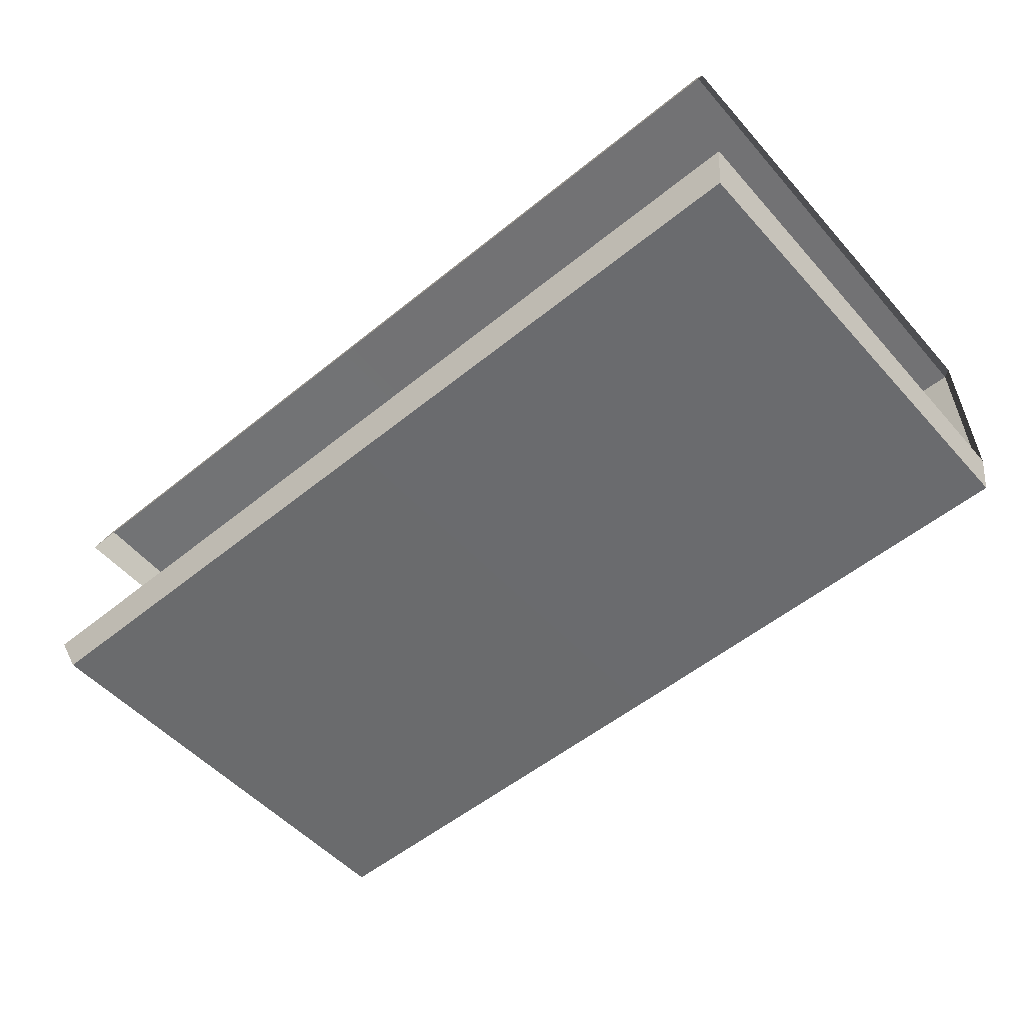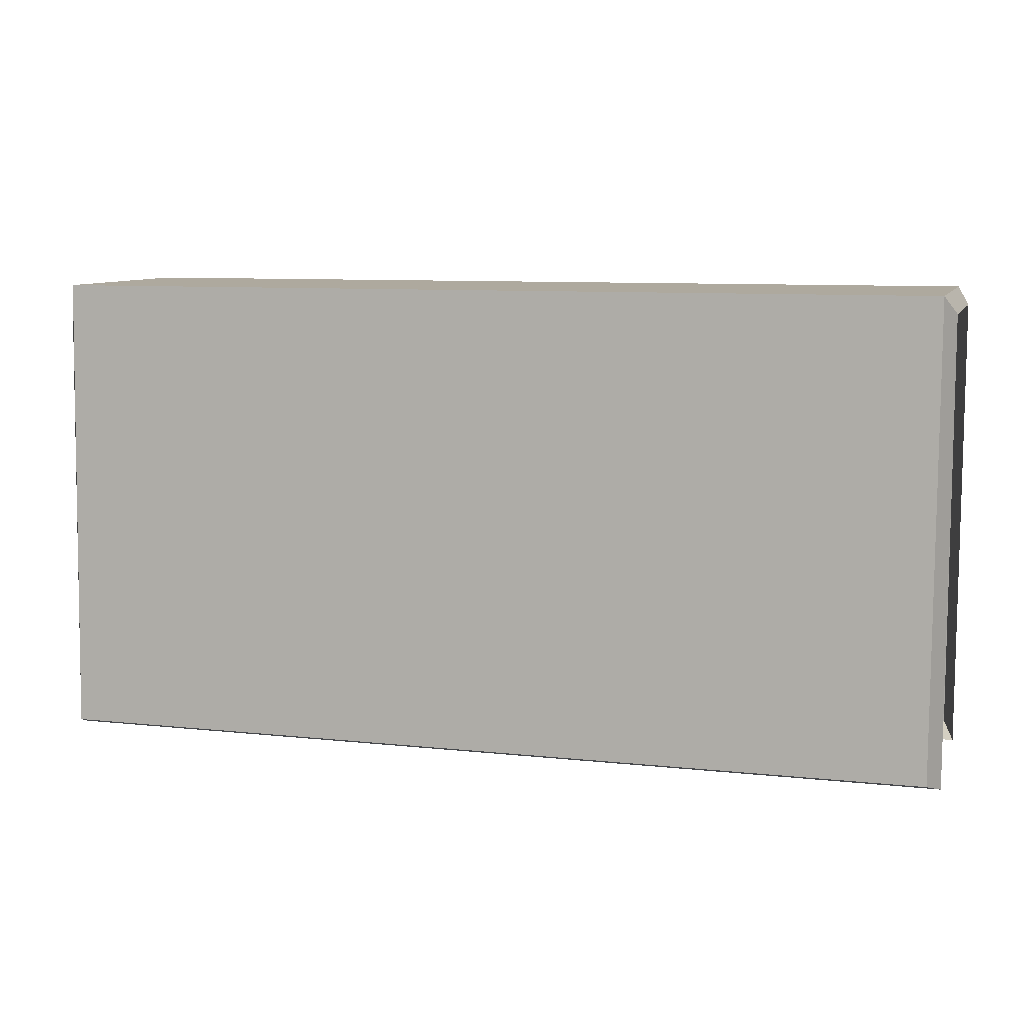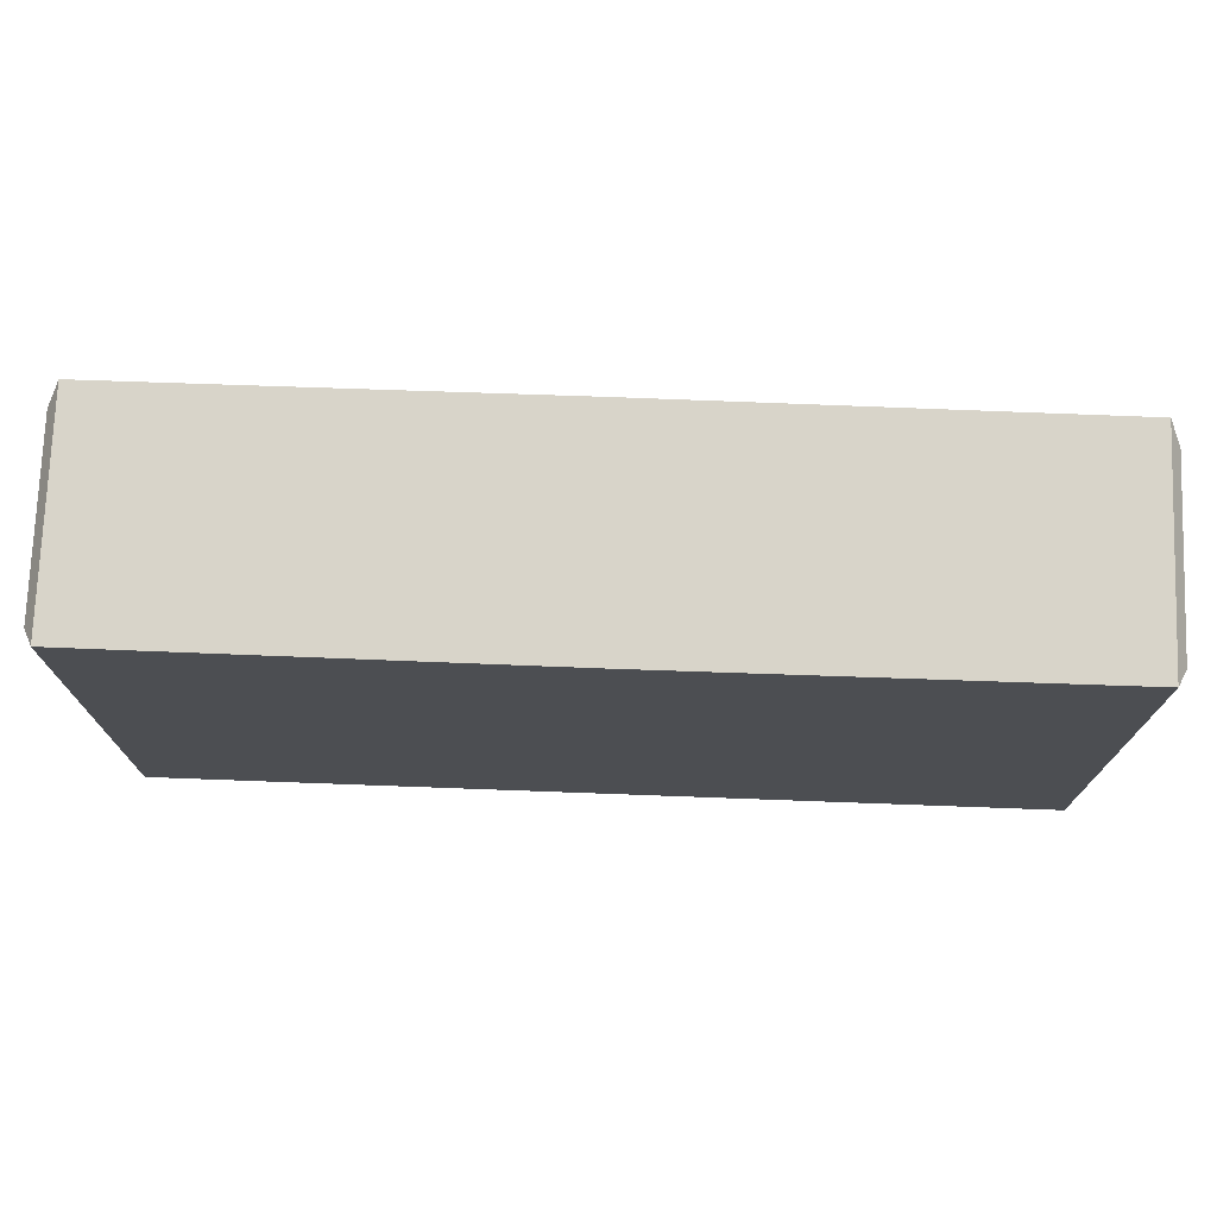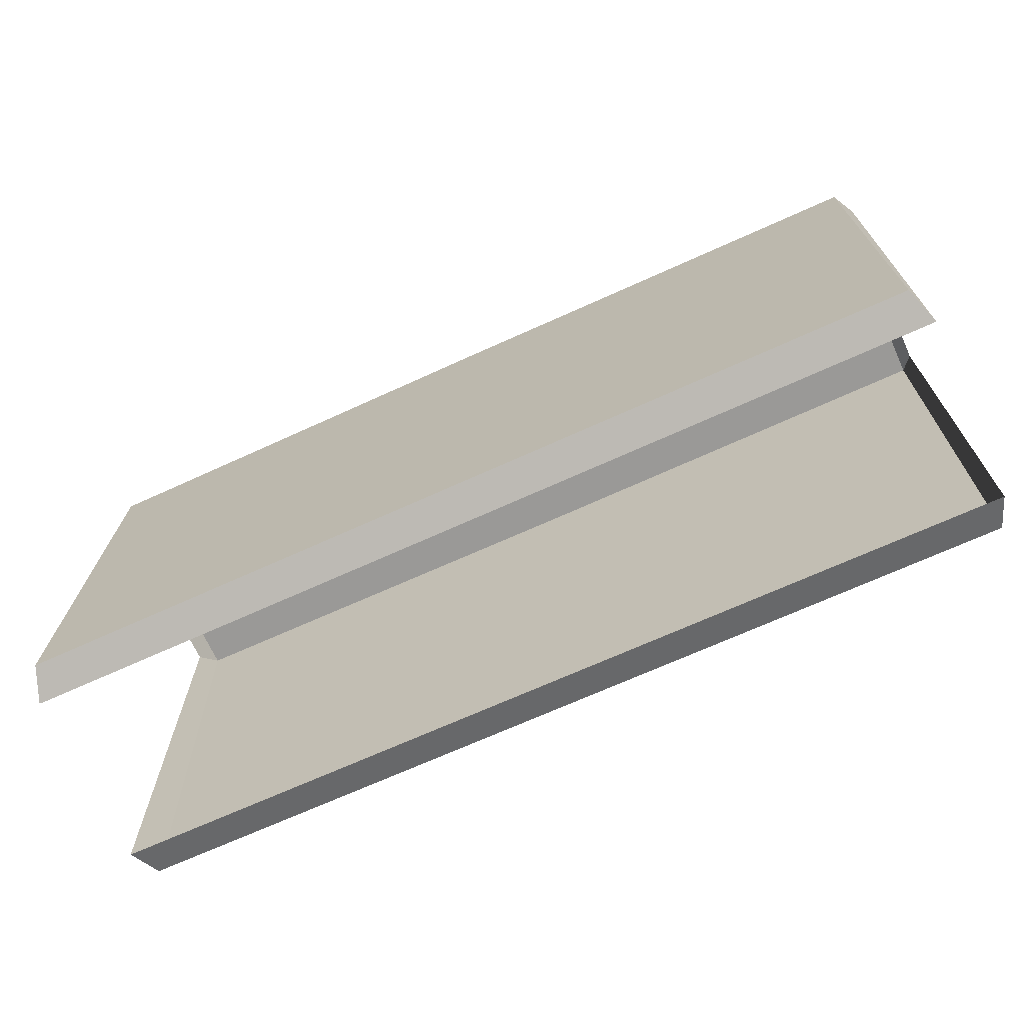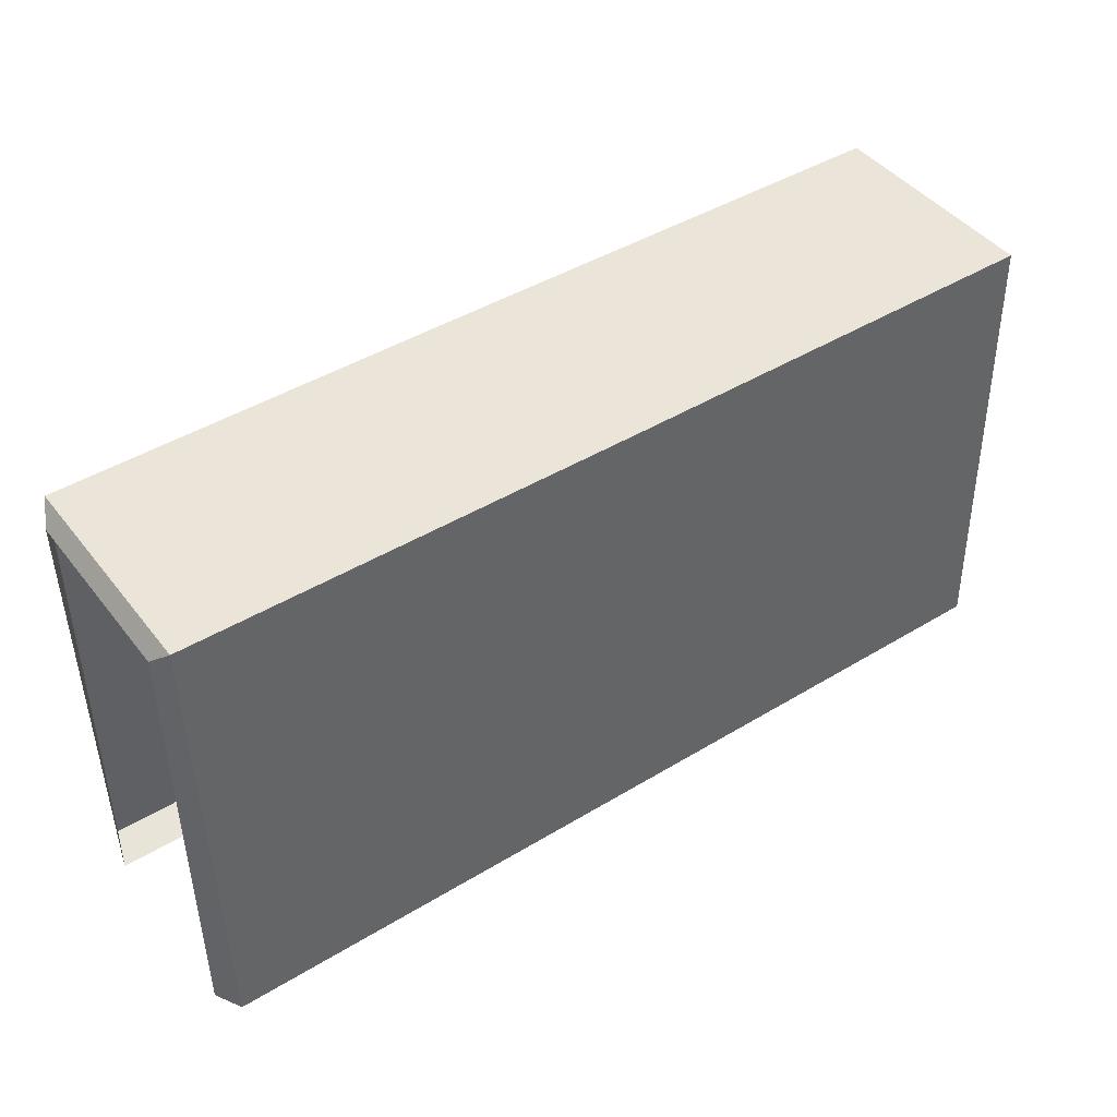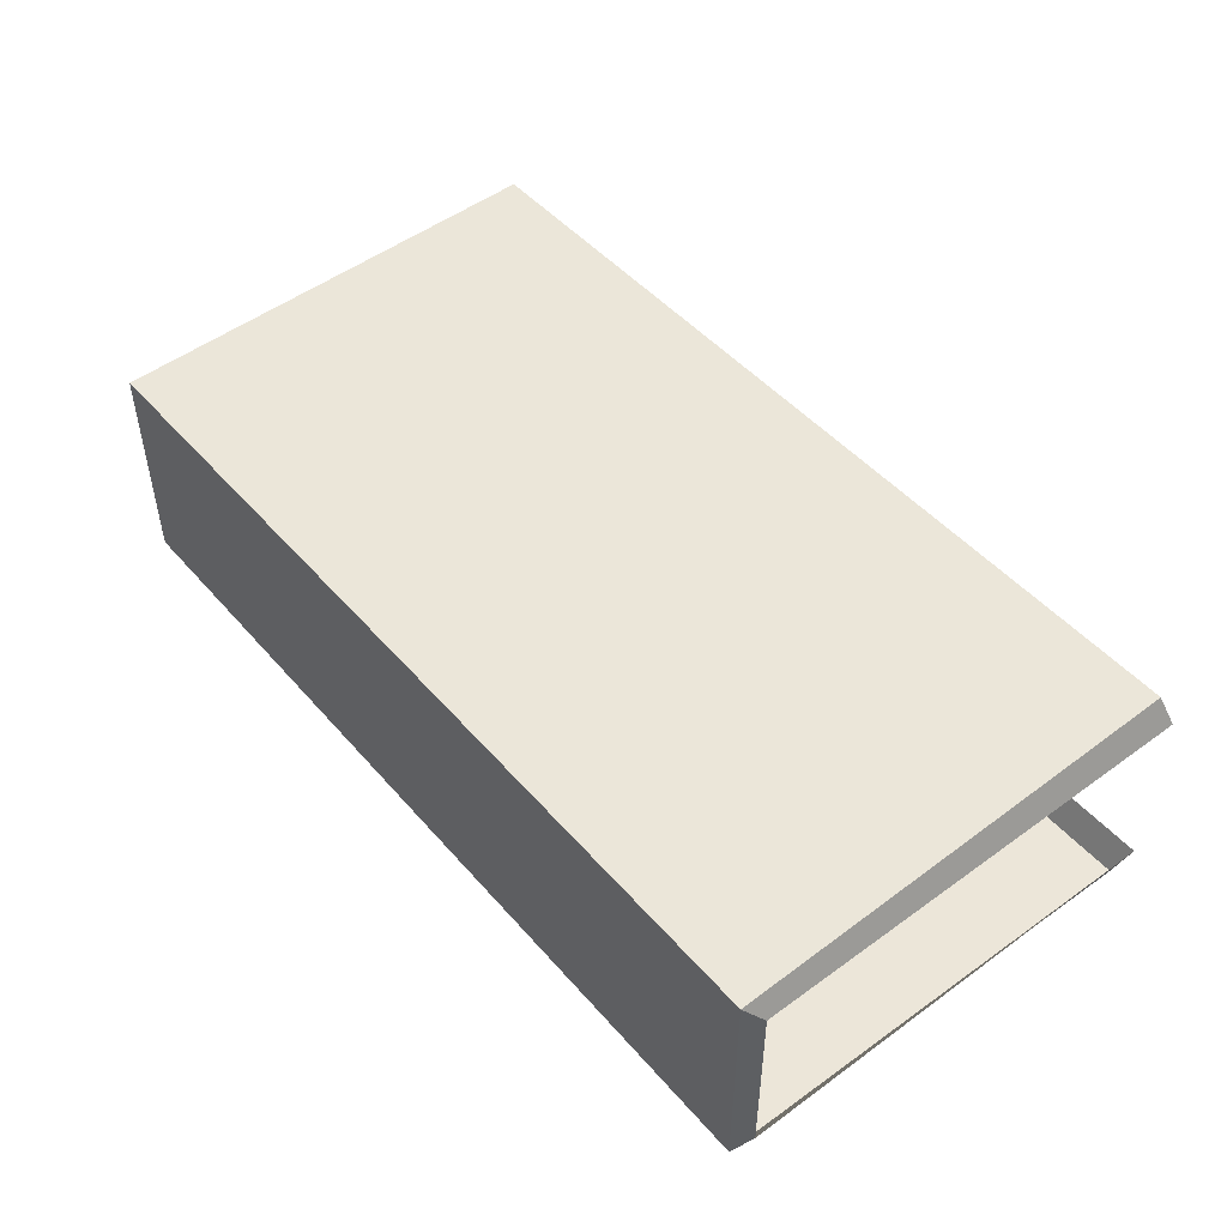
<metadata>
{"format":"obj","ext":"obj","renderer":"f3d","projection":"perspective","resolution":1024,"background":"white","views":[{"elev":-54.5,"azim":40.6,"up":"+Z"},{"elev":9.0,"azim":-163.9,"up":"+Y"},{"elev":75.0,"azim":2.1,"up":"+Y"},{"elev":-69.0,"azim":-155.5,"up":"+Y"},{"elev":44.5,"azim":144.7,"up":"+Y"},{"elev":48.3,"azim":-128.9,"up":"+Z"}]}
</metadata>
<code>
g SM_Env_StormCanal_Flat_01
v 0.0625 -2.438 0.1845
v 0.0625 0.09571 0.1055
v 2.5 0.09571 0.1116
v 2.5 -2.438 0.1845
v 4.938 0.09571 0.1055
v 4.938 -2.438 0.1845
v 0.0625 0.09571 0.1055
v 0.0625 0.09571 -1.105
v 2.5 0.09571 -1.112
v 2.5 0.09571 0.1116
v 4.938 0.09571 0.1055
v 4.938 0.09571 -1.105
v 0.0625 0.09571 -1.105
v 0.0625 -2.438 -1.184
v 2.5 -2.438 -1.184
v 2.5 0.09571 -1.112
v 4.938 0.09571 -1.105
v 4.938 -2.438 -1.184
v -0 -2.5 -6.714e-06
v 0.0625 -2.438 0.1845
v 2.5 -2.438 0.1845
v 2.5 -2.5 -6.714e-06
v 4.938 -2.438 0.1845
v 5 -2.5 -6.714e-06
v -0 0 -6.714e-06
v 0.0625 0.09571 0.1055
v 0.0625 -2.438 0.1845
v -0 -2.5 -6.714e-06
v -0 0 -1
v 0.0625 0.09571 -1.105
v 0.0625 0.09571 0.1055
v -0 0 -6.714e-06
v 2.5 -2.5 -1
v 0.0625 -2.438 -1.184
v -0 -2.5 -1
v 2.5 -2.438 -1.184
v 5 -2.5 -1
v 4.938 -2.438 -1.184
v -0 -2.5 -1
v 0.0625 -2.438 -1.184
v 0.0625 0.09571 -1.105
v -0 0 -1
v 5 -2.5 -6.714e-06
v 4.938 -2.438 0.1845
v 4.938 0.09571 0.1055
v 5 0 -6.714e-06
v 5 0 -6.714e-06
v 4.938 0.09571 0.1055
v 4.938 0.09571 -1.105
v 5 0 -1
v 5 0 -1
v 4.938 0.09571 -1.105
v 4.938 -2.438 -1.184
v 5 -2.5 -1
g SM_Env_StormCanal_Flat_01_0
f 3 2 1
f 4 3 1
f 5 3 4
f 6 5 4
f 9 8 7
f 10 9 7
f 10 11 9
f 11 12 9
f 15 14 13
f 16 15 13
f 16 17 15
f 17 18 15
f 21 20 19
f 22 21 19
f 23 21 22
f 24 23 22
f 27 26 25
f 28 27 25
f 31 30 29
f 32 31 29
f 35 34 33
f 34 36 33
f 33 36 37
f 36 38 37
f 41 40 39
f 42 41 39
f 45 44 43
f 46 45 43
f 49 48 47
f 50 49 47
f 53 52 51
f 54 53 51

</code>
